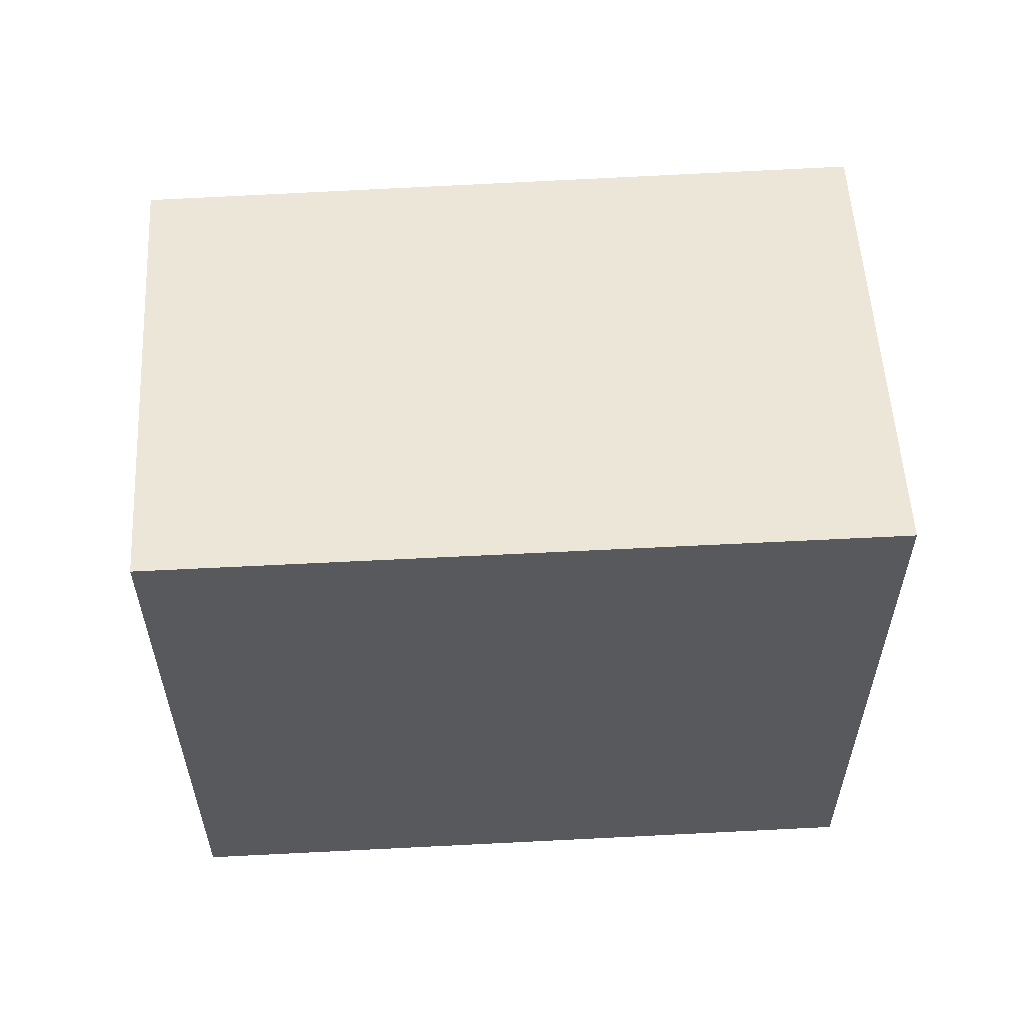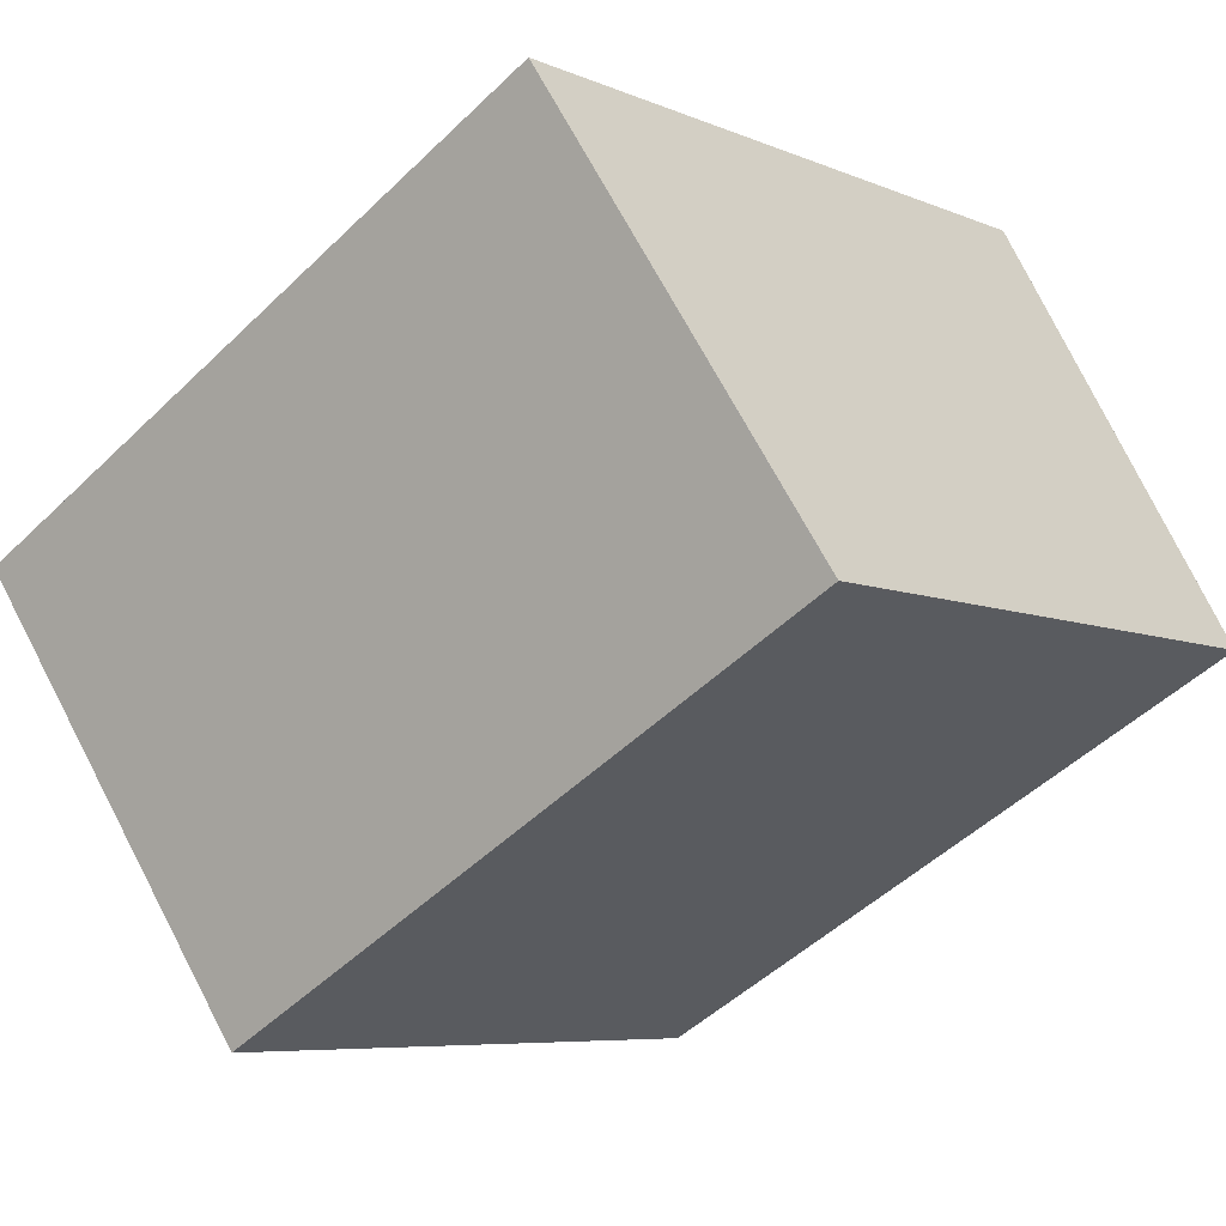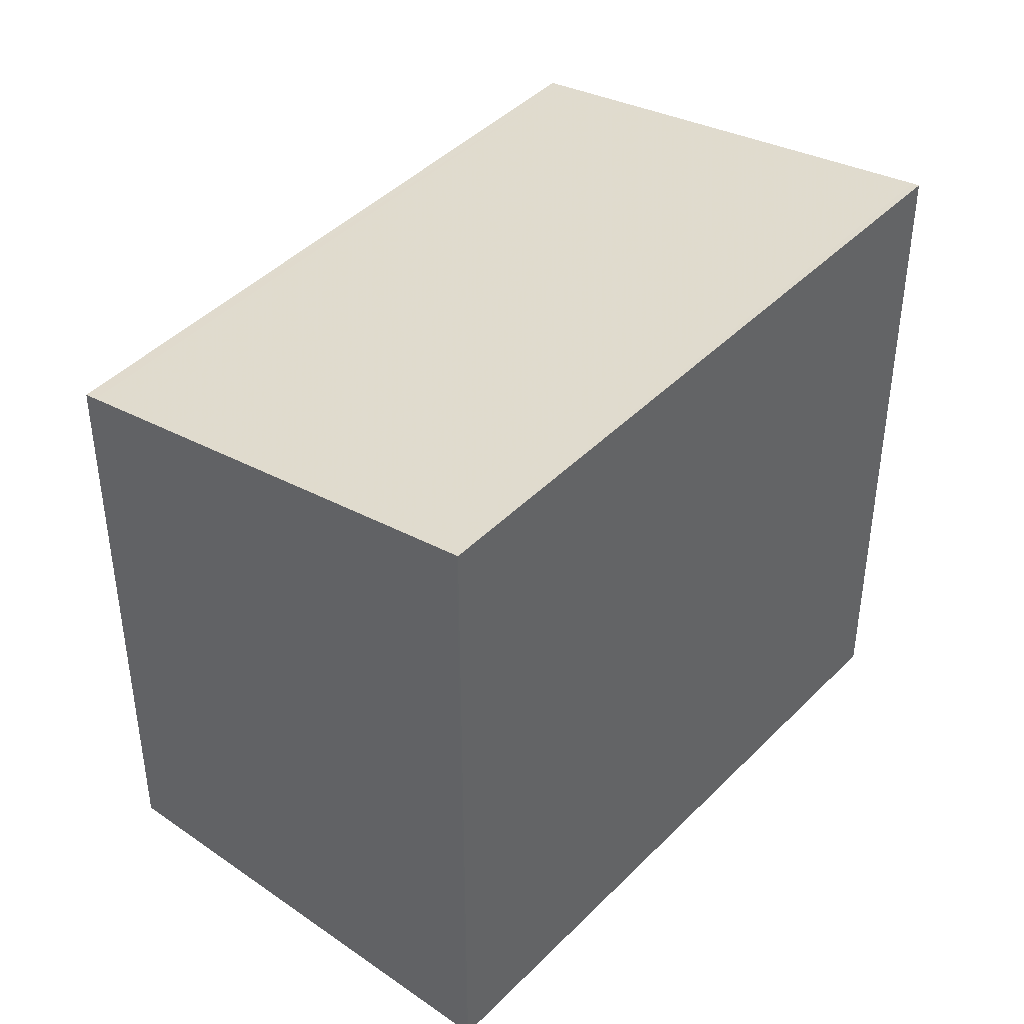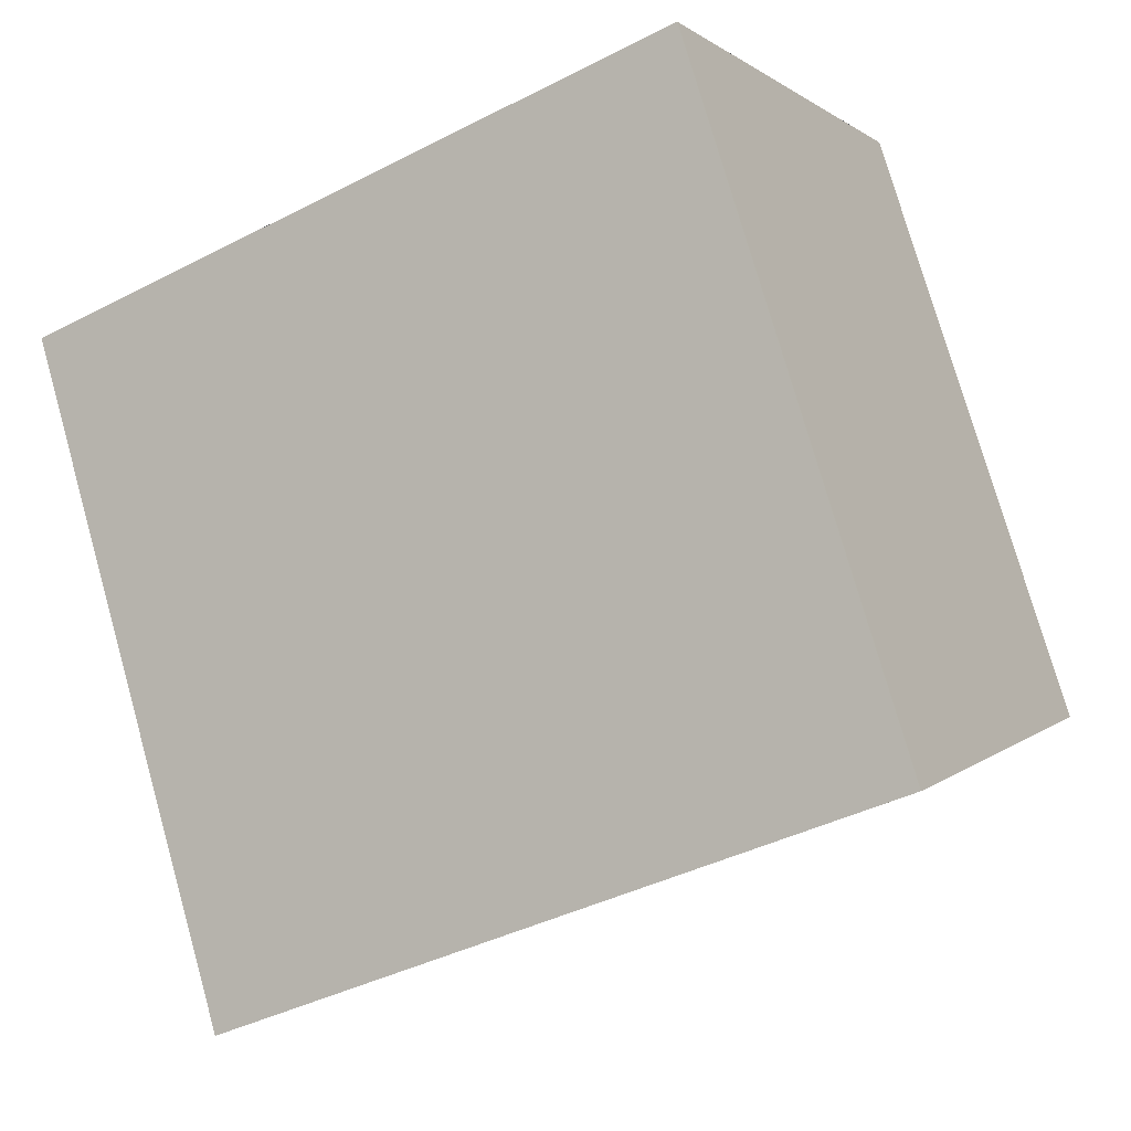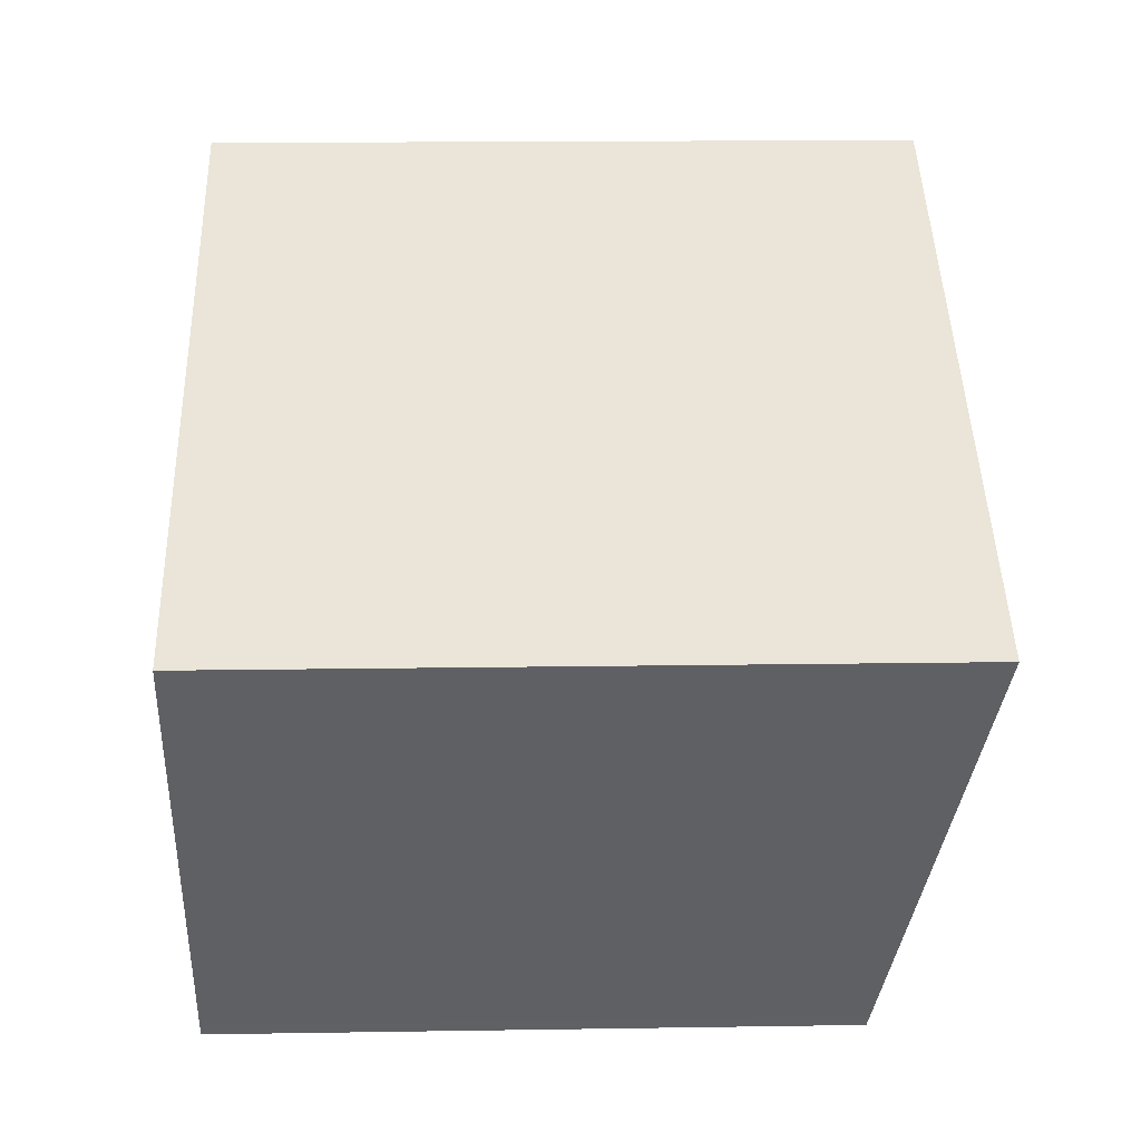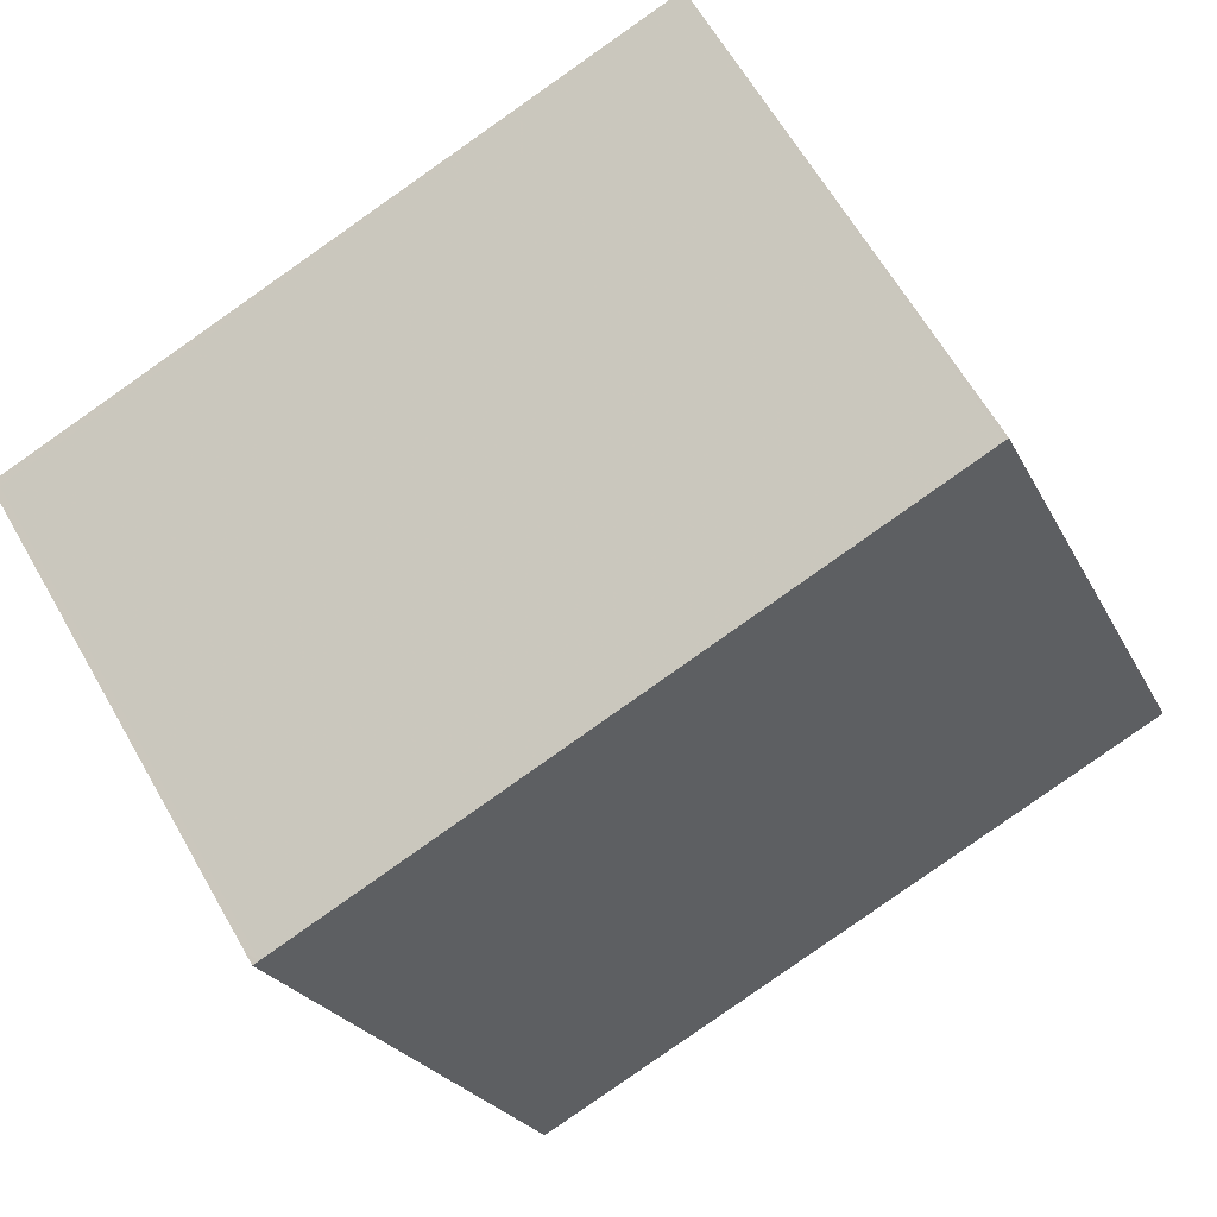
<metadata>
{"format":"obj","ext":"obj","renderer":"f3d","projection":"perspective","resolution":1024,"background":"white","views":[{"elev":60.2,"azim":-154.3,"up":"+Z"},{"elev":-6.8,"azim":39.1,"up":"+Y"},{"elev":42.8,"azim":158.9,"up":"+Z"},{"elev":76.3,"azim":-15.8,"up":"+Y"},{"elev":15.7,"azim":-91.9,"up":"+Y"},{"elev":-23.5,"azim":20.8,"up":"+Y"}]}
</metadata>
<code>
v 84.01 -1986 2.902
v 86.63 -1984 2.902
v 87.6 -1986 2.577
v 84.98 -1988 2.572
v 86.74 -1984 2.867
v 87.59 -1986 2.577
v 84.02 -1986 2.897
v 86.64 -1984 2.901
v 84.95 -1987 2.581
v 87.56 -1986 2.586
v 84.05 -1986 2.897
v 84.97 -1987 2.581
v 85 -1987 2.572
v 87.57 -1986 2.586
v 84.03 -1986 2.902
v 84.03 -1986 2.902
v 84.01 -1986 2.902
v 84.01 -1986 4.441e-16
v 84.03 -1986 0
v 86.64 -1984 2.901
v 86.63 -1984 2.902
v 86.63 -1984 -4.441e-16
v 86.64 -1984 0
v 87.59 -1986 2.577
v 87.6 -1986 2.577
v 87.6 -1986 0
v 87.59 -1986 0
v 84.95 -1987 2.581
v 84.98 -1988 2.572
v 84.98 -1988 -4.441e-16
v 84.95 -1987 0
v 87.57 -1986 2.586
v 86.74 -1984 2.867
v 86.74 -1984 0
v 87.57 -1986 0
v 85 -1987 2.572
v 87.59 -1986 2.577
v 87.59 -1986 0
v 85 -1987 0
v 84.01 -1986 2.902
v 84.02 -1986 2.897
v 84.02 -1986 4.441e-16
v 84.01 -1986 4.441e-16
v 86.74 -1984 2.867
v 86.64 -1984 2.901
v 86.64 -1984 0
v 86.74 -1984 0
v 84.02 -1986 2.897
v 84.95 -1987 2.581
v 84.95 -1987 0
v 84.02 -1986 4.441e-16
v 84.98 -1988 2.572
v 85 -1987 2.572
v 85 -1987 0
v 84.98 -1988 -4.441e-16
v 87.6 -1986 2.577
v 87.57 -1986 2.586
v 87.57 -1986 0
v 87.6 -1986 0
v 86.63 -1984 2.902
v 84.03 -1986 2.902
v 84.03 -1986 0
v 86.63 -1984 -4.441e-16
v 84.01 -1986 0
v 86.63 -1984 0
v 87.6 -1986 0
v 84.98 -1988 0
f 13 4 9 12
f 14 3 6 10
f 11 7 1 15
f 12 9 7 11
f 11 8 5 10 12
f 12 10 6 13
f 10 5 14
f 15 2 8 11
f 17 18 19 16
f 21 22 23 20
f 25 26 27 24
f 29 30 31 28
f 33 34 35 32
f 37 38 39 36
f 41 42 43 40
f 45 46 47 44
f 49 50 51 48
f 53 54 55 52
f 57 58 59 56
f 61 62 63 60
f 65 66 67 64

</code>
